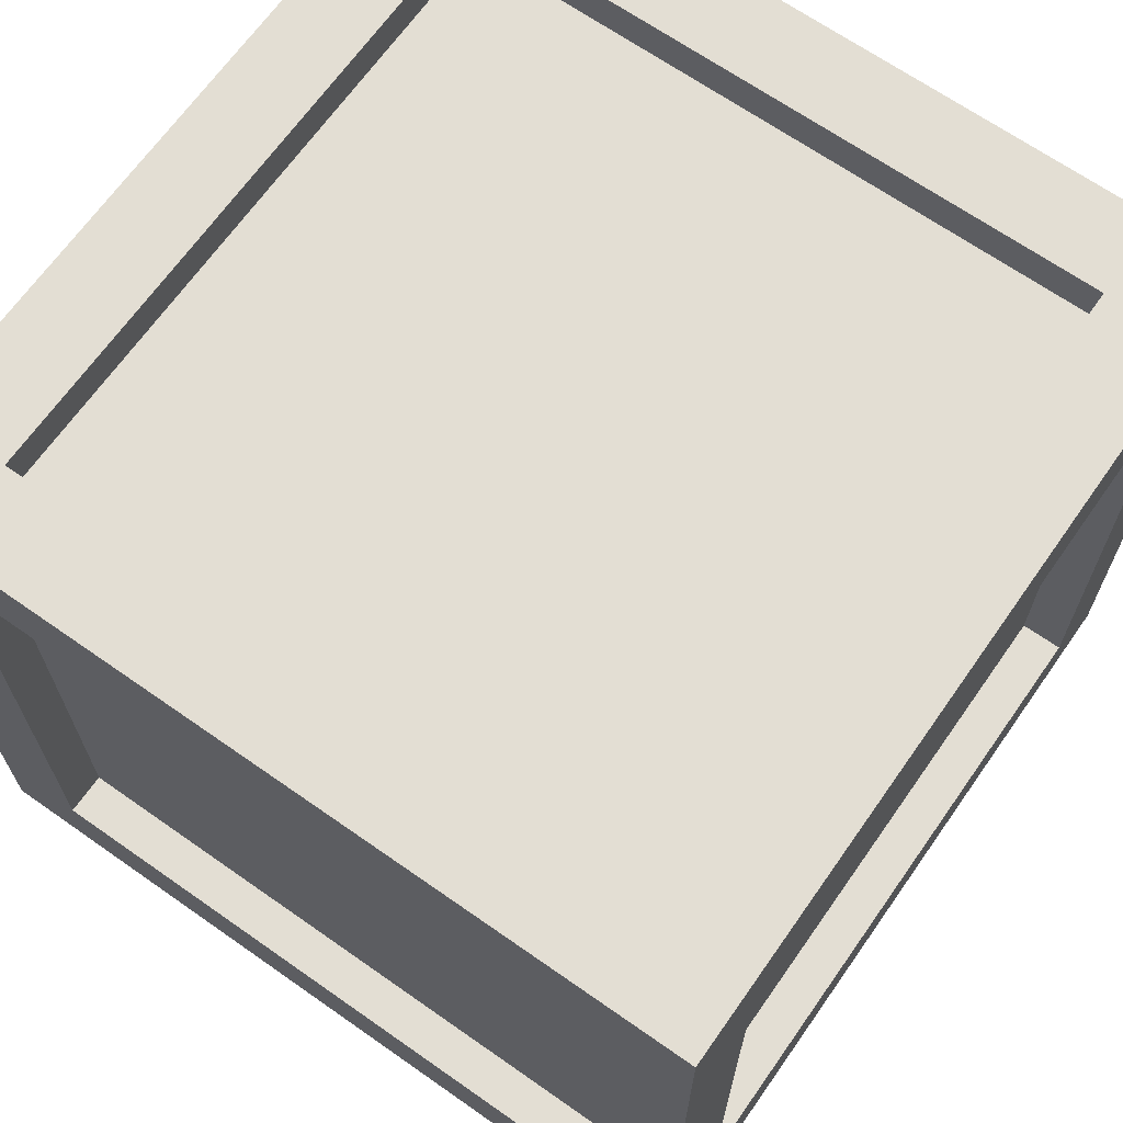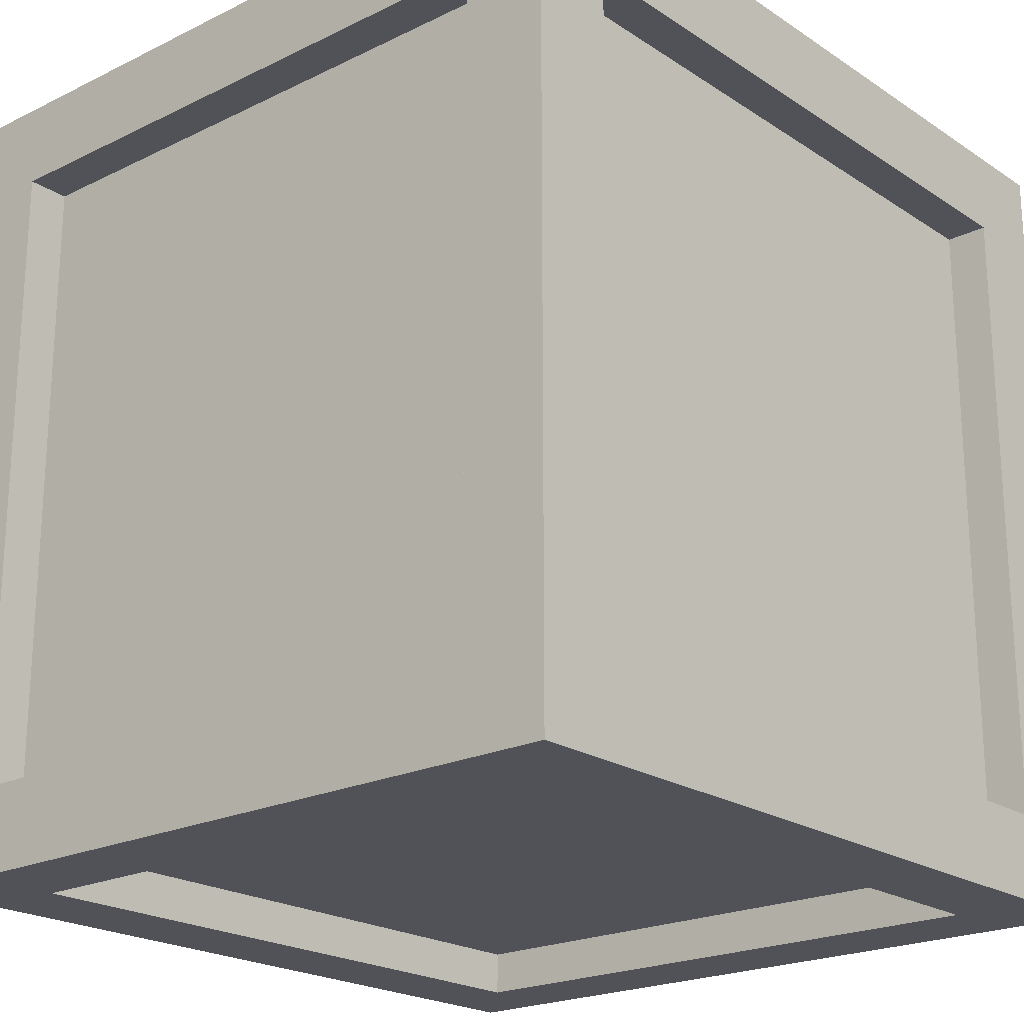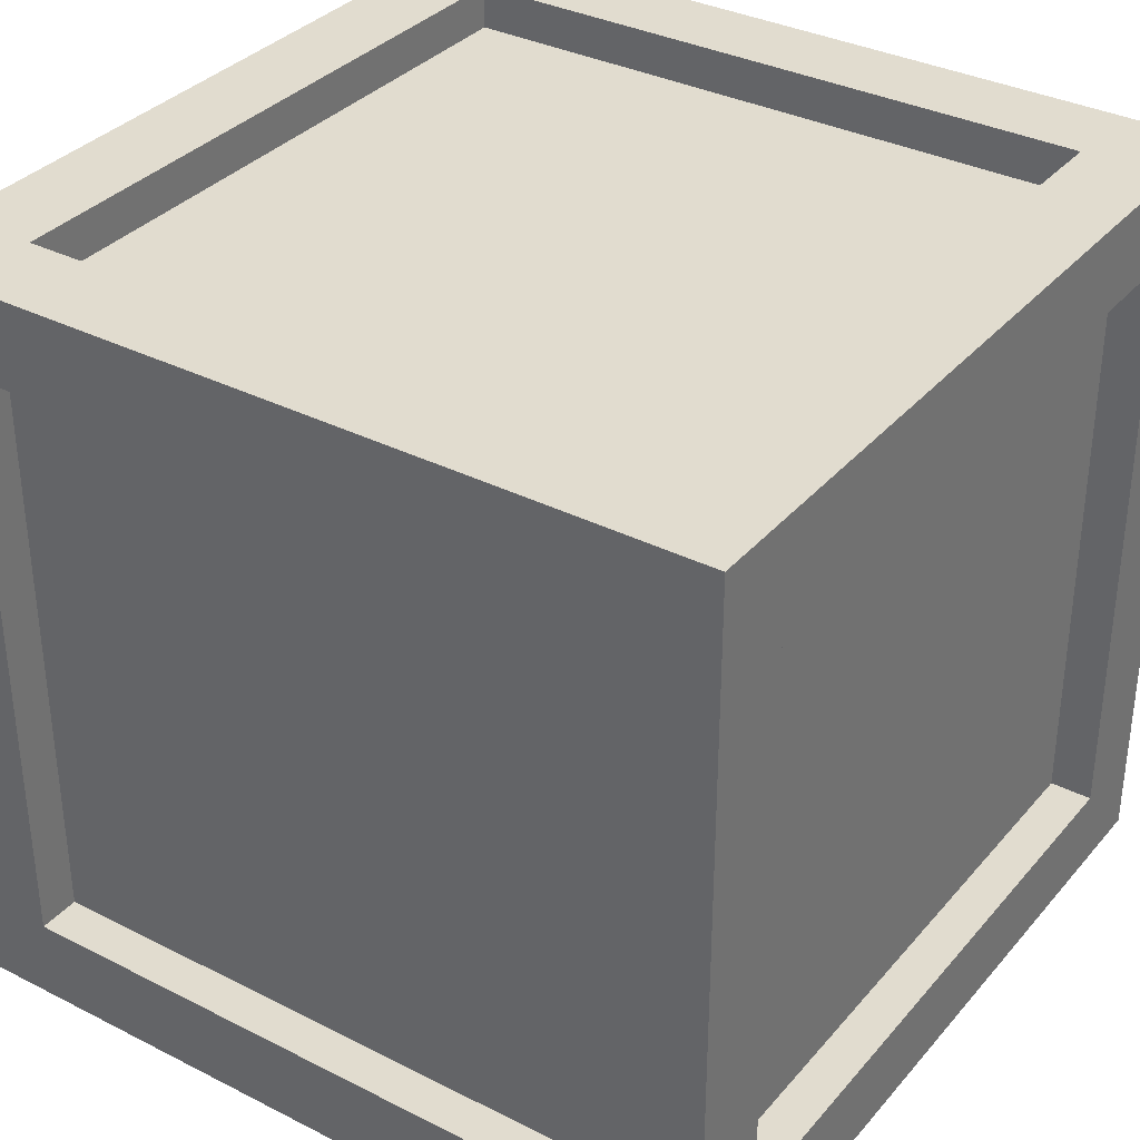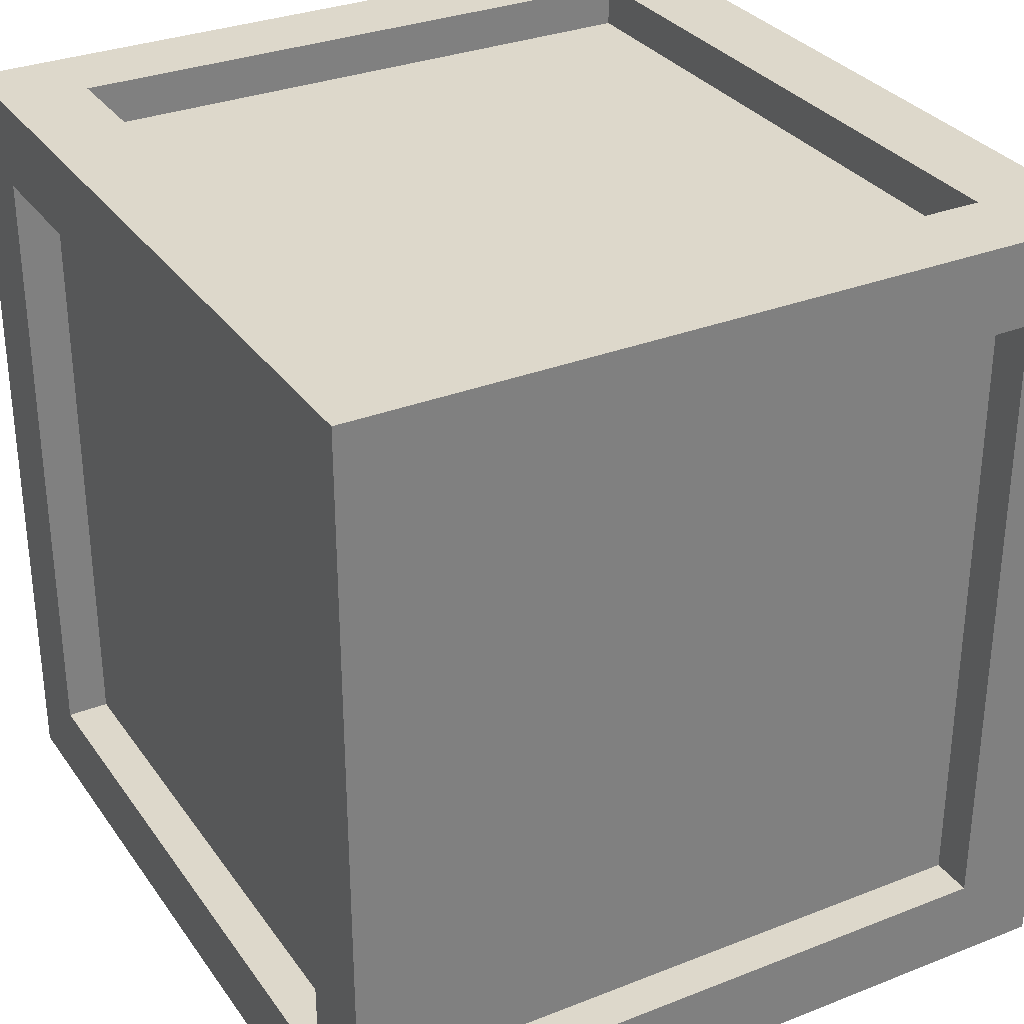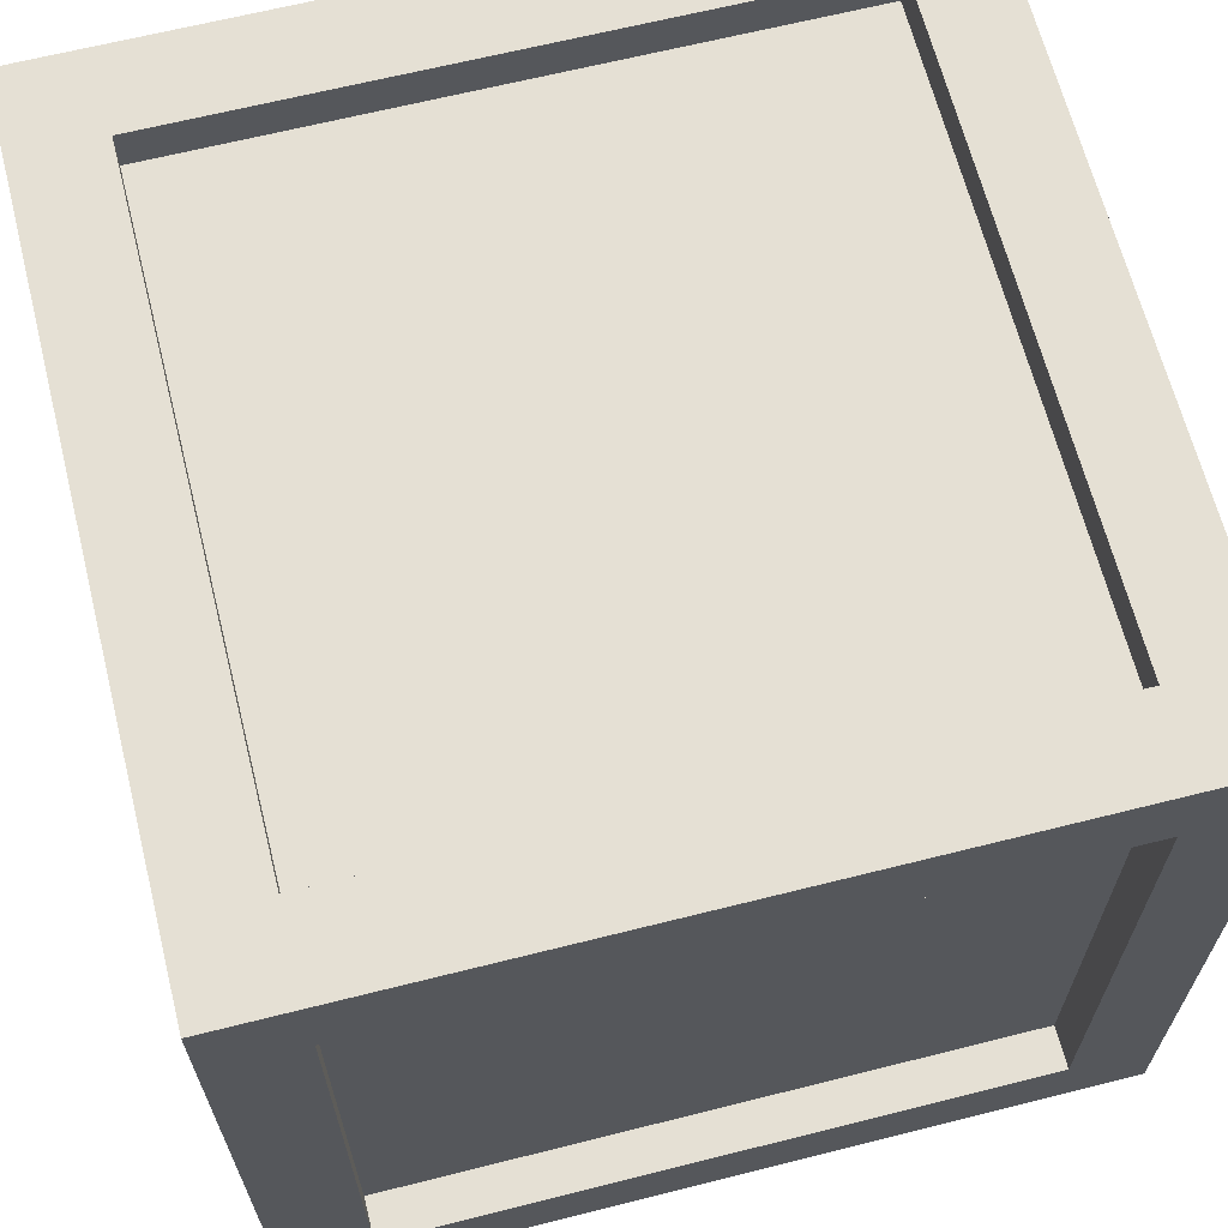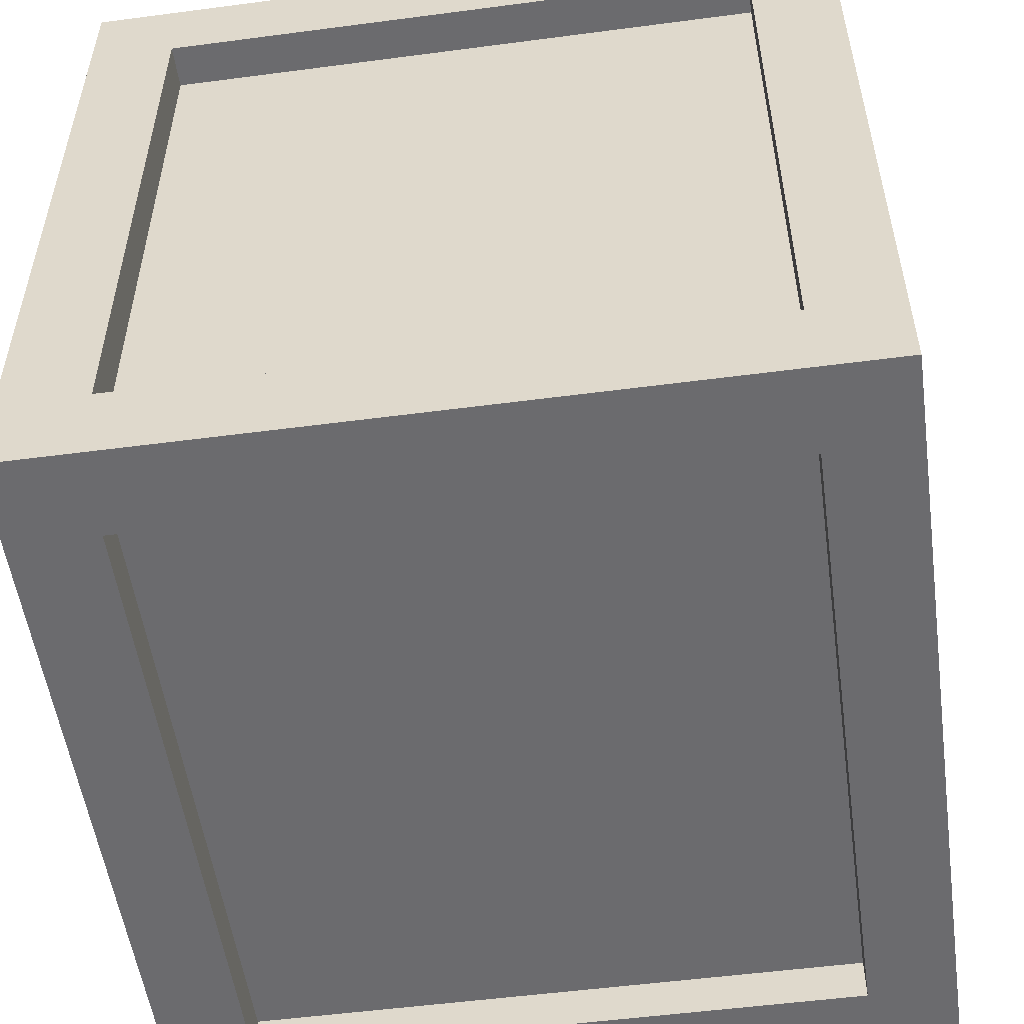
<metadata>
{"format":"obj","ext":"obj","renderer":"f3d","projection":"perspective","resolution":1024,"background":"white","views":[{"elev":67.2,"azim":35.1,"up":"+Y"},{"elev":-21.4,"azim":130.9,"up":"+Z"},{"elev":34.4,"azim":34.3,"up":"+Y"},{"elev":31.3,"azim":60.8,"up":"+Z"},{"elev":65.4,"azim":75.8,"up":"+Y"},{"elev":-53.5,"azim":-82.0,"up":"+Z"}]}
</metadata>
<code>
o
v 1.1 2 -0.7
v 1.1 2 -2.6
v 1.1 2.2 -0.9
v 1.1 2.2 -2.4
v 1.1 3.6 -0.9
v 1.1 3.6 -2.4
v 1.1 3.8 -0.7
v 1.1 3.8 -2.6
v 1.2 2.2 -0.9
v 1.2 2.2 -1.2
v 1.2 2.2 -1.5
v 1.2 2.2 -1.8
v 1.2 2.2 -2.1
v 1.2 2.2 -2.4
v 1.2 3.6 -0.9
v 1.2 3.6 -1.2
v 1.2 3.6 -1.5
v 1.2 3.6 -1.8
v 1.2 3.6 -2.1
v 1.2 3.6 -2.4
v 2.8 2 -0.9
v 2.8 2 -2.4
v 2.8 2.1 -0.9
v 2.8 2.1 -1.2
v 2.8 2.1 -1.5
v 2.8 2.1 -1.8
v 2.8 2.1 -2.1
v 2.8 2.1 -2.4
v 2.8 2.2 -0.7
v 2.8 2.2 -0.8
v 2.8 2.2 -2.5
v 2.8 2.2 -2.6
v 2.8 3.6 -0.7
v 2.8 3.6 -0.8
v 2.8 3.6 -2.5
v 2.8 3.6 -2.6
v 2.8 3.7 -0.9
v 2.8 3.7 -1.2
v 2.8 3.7 -1.5
v 2.8 3.7 -1.8
v 2.8 3.7 -2.1
v 2.8 3.7 -2.4
v 2.8 3.8 -0.9
v 2.8 3.8 -2.4
v 1.3 2 -0.9
v 1.3 2 -2.4
v 1.3 2.1 -0.9
v 1.3 2.1 -1.2
v 1.3 2.1 -1.5
v 1.3 2.1 -1.8
v 1.3 2.1 -2.1
v 1.3 2.1 -2.4
v 1.3 2.2 -0.7
v 1.3 2.2 -0.8
v 1.3 2.2 -2.5
v 1.3 2.2 -2.6
v 1.3 3.6 -0.7
v 1.3 3.6 -0.8
v 1.3 3.6 -2.5
v 1.3 3.6 -2.6
v 1.3 3.7 -0.9
v 1.3 3.7 -1.2
v 1.3 3.7 -1.5
v 1.3 3.7 -1.8
v 1.3 3.7 -2.1
v 1.3 3.7 -2.4
v 1.3 3.8 -0.9
v 1.3 3.8 -2.4
v 2.9 2.2 -0.9
v 2.9 2.2 -1.2
v 2.9 2.2 -1.5
v 2.9 2.2 -1.8
v 2.9 2.2 -2.1
v 2.9 2.2 -2.4
v 2.9 3.6 -0.9
v 2.9 3.6 -1.2
v 2.9 3.6 -1.5
v 2.9 3.6 -1.8
v 2.9 3.6 -2.1
v 2.9 3.6 -2.4
v 3 2 -0.7
v 3 2 -2.6
v 3 2.2 -0.9
v 3 2.2 -2.4
v 3 3.6 -0.9
v 3 3.6 -2.4
v 3 3.8 -0.7
v 3 3.8 -2.6
v 1.1 2 -0.7
v 1.1 3.8 -0.7
v 1.3 2.2 -0.7
v 1.3 3.6 -0.7
v 2.8 2.2 -0.7
v 2.8 3.6 -0.7
v 3 2 -0.7
v 3 3.8 -0.7
v 1.3 2.2 -0.8
v 1.3 3.6 -0.8
v 1.6 2.2 -0.8
v 1.6 3.6 -0.8
v 1.9 2.2 -0.8
v 1.9 3.6 -0.8
v 2.2 2.2 -0.8
v 2.2 3.6 -0.8
v 2.5 2.2 -0.8
v 2.5 3.6 -0.8
v 2.8 2.2 -0.8
v 2.8 3.6 -0.8
v 1.1 2.2 -2.4
v 1.1 3.6 -2.4
v 1.2 2.2 -2.4
v 1.2 3.6 -2.4
v 1.3 2 -2.4
v 1.3 2.1 -2.4
v 1.3 3.7 -2.4
v 1.3 3.8 -2.4
v 2.8 2 -2.4
v 2.8 2.1 -2.4
v 2.8 3.7 -2.4
v 2.8 3.8 -2.4
v 2.9 2.2 -2.4
v 2.9 3.6 -2.4
v 3 2.2 -2.4
v 3 3.6 -2.4
v 1.1 2.2 -0.9
v 1.1 3.6 -0.9
v 1.2 2.2 -0.9
v 1.2 3.6 -0.9
v 1.3 2 -0.9
v 1.3 2.1 -0.9
v 1.3 3.7 -0.9
v 1.3 3.8 -0.9
v 2.8 2 -0.9
v 2.8 2.1 -0.9
v 2.8 3.7 -0.9
v 2.8 3.8 -0.9
v 2.9 2.2 -0.9
v 2.9 3.6 -0.9
v 3 2.2 -0.9
v 3 3.6 -0.9
v 1.3 2.2 -2.5
v 1.3 3.6 -2.5
v 1.5 2.2 -2.5
v 1.5 3.6 -2.5
v 1.7 2.2 -2.5
v 1.7 3.6 -2.5
v 2 2.2 -2.5
v 2 3.6 -2.5
v 2.3 2.2 -2.5
v 2.3 3.6 -2.5
v 2.6 2.2 -2.5
v 2.6 3.6 -2.5
v 2.8 2.2 -2.5
v 2.8 3.6 -2.5
v 1.1 2 -2.6
v 1.1 3.8 -2.6
v 1.3 2.1 -2.6
v 1.3 2.2 -2.6
v 1.3 3.6 -2.6
v 1.5 2.1 -2.6
v 1.5 2.2 -2.6
v 2.8 2.2 -2.6
v 2.8 3.6 -2.6
v 3 2 -2.6
v 3 3.8 -2.6
v 1.1 2 -0.7
v 3 2 -0.7
v 1.3 2 -0.9
v 2.8 2 -0.9
v 1.3 2 -2.4
v 2.8 2 -2.4
v 1.1 2 -2.6
v 3 2 -2.6
v 1.3 2.1 -0.9
v 2.8 2.1 -0.9
v 1.3 2.1 -1.2
v 2.8 2.1 -1.2
v 1.3 2.1 -1.5
v 2.8 2.1 -1.5
v 1.3 2.1 -1.8
v 2.8 2.1 -1.8
v 1.3 2.1 -2.1
v 2.8 2.1 -2.1
v 1.3 2.1 -2.4
v 2.8 2.1 -2.4
v 1.3 3.6 -0.7
v 2.8 3.6 -0.7
v 1.3 3.6 -0.8
v 1.6 3.6 -0.8
v 1.9 3.6 -0.8
v 2.2 3.6 -0.8
v 2.5 3.6 -0.8
v 2.8 3.6 -0.8
v 1.1 3.6 -0.9
v 1.2 3.6 -0.9
v 2.9 3.6 -0.9
v 3 3.6 -0.9
v 1.2 3.6 -1.2
v 2.9 3.6 -1.2
v 1.2 3.6 -1.5
v 2.9 3.6 -1.5
v 1.2 3.6 -1.8
v 2.9 3.6 -1.8
v 1.2 3.6 -2.1
v 2.9 3.6 -2.1
v 1.1 3.6 -2.4
v 1.2 3.6 -2.4
v 2.9 3.6 -2.4
v 3 3.6 -2.4
v 1.3 3.6 -2.5
v 1.5 3.6 -2.5
v 1.7 3.6 -2.5
v 2 3.6 -2.5
v 2.3 3.6 -2.5
v 2.6 3.6 -2.5
v 2.8 3.6 -2.5
v 1.3 3.6 -2.6
v 2.8 3.6 -2.6
v 1.3 2.2 -0.7
v 2.8 2.2 -0.7
v 1.3 2.2 -0.8
v 1.6 2.2 -0.8
v 1.9 2.2 -0.8
v 2.2 2.2 -0.8
v 2.5 2.2 -0.8
v 2.8 2.2 -0.8
v 1.1 2.2 -0.9
v 1.2 2.2 -0.9
v 2.9 2.2 -0.9
v 3 2.2 -0.9
v 1.2 2.2 -1.2
v 2.9 2.2 -1.2
v 1.2 2.2 -1.5
v 2.9 2.2 -1.5
v 1.2 2.2 -1.8
v 2.9 2.2 -1.8
v 1.2 2.2 -2.1
v 2.9 2.2 -2.1
v 1.1 2.2 -2.4
v 1.2 2.2 -2.4
v 2.9 2.2 -2.4
v 3 2.2 -2.4
v 1.3 2.2 -2.5
v 1.5 2.2 -2.5
v 1.7 2.2 -2.5
v 2 2.2 -2.5
v 2.3 2.2 -2.5
v 2.6 2.2 -2.5
v 2.8 2.2 -2.5
v 1.3 2.2 -2.6
v 1.5 2.2 -2.6
v 2.8 2.2 -2.6
v 1.3 3.7 -0.9
v 2.8 3.7 -0.9
v 1.3 3.7 -1.2
v 2.8 3.7 -1.2
v 1.3 3.7 -1.5
v 2.8 3.7 -1.5
v 1.3 3.7 -1.8
v 2.8 3.7 -1.8
v 1.3 3.7 -2.1
v 2.8 3.7 -2.1
v 1.3 3.7 -2.4
v 2.8 3.7 -2.4
v 1.1 3.8 -0.7
v 3 3.8 -0.7
v 1.3 3.8 -0.9
v 2.8 3.8 -0.9
v 1.3 3.8 -2.4
v 2.8 3.8 -2.4
v 1.1 3.8 -2.6
v 3 3.8 -2.6
f 3 2 1
f 4 2 3
f 5 3 1
f 6 2 4
f 7 5 1
f 7 6 5
f 8 2 6
f 8 6 7
f 15 10 9
f 16 11 10
f 16 10 15
f 17 12 11
f 17 11 16
f 18 13 12
f 18 12 17
f 19 14 13
f 19 13 18
f 20 14 19
f 23 22 21
f 24 22 23
f 25 22 24
f 26 22 25
f 27 22 26
f 28 22 27
f 33 30 29
f 34 30 33
f 35 32 31
f 36 32 35
f 43 38 37
f 43 42 41
f 43 41 40
f 43 40 39
f 43 39 38
f 44 42 43
f 45 46 47
f 47 46 48
f 48 46 49
f 49 46 50
f 50 46 51
f 51 46 52
f 53 54 57
f 57 54 58
f 55 56 59
f 59 56 60
f 61 62 67
f 65 66 67
f 64 65 67
f 63 64 67
f 62 63 67
f 67 66 68
f 69 70 75
f 70 71 76
f 75 70 76
f 71 72 77
f 76 71 77
f 72 73 78
f 77 72 78
f 73 74 79
f 78 73 79
f 79 74 80
f 81 82 83
f 83 82 84
f 81 83 85
f 84 82 86
f 81 85 87
f 85 86 87
f 86 82 88
f 87 86 88
f 91 90 89
f 92 90 91
f 93 91 89
f 94 90 92
f 95 93 89
f 95 94 93
f 96 90 94
f 96 94 95
f 99 98 97
f 100 98 99
f 101 100 99
f 102 100 101
f 103 102 101
f 104 102 103
f 105 104 103
f 106 104 105
f 107 106 105
f 108 106 107
f 111 110 109
f 112 110 111
f 117 114 113
f 118 114 117
f 119 116 115
f 120 116 119
f 123 122 121
f 124 122 123
f 125 126 127
f 127 126 128
f 129 130 133
f 133 130 134
f 131 132 135
f 135 132 136
f 137 138 139
f 139 138 140
f 141 142 143
f 143 142 144
f 143 144 145
f 145 144 146
f 145 146 147
f 147 146 148
f 147 148 149
f 149 148 150
f 149 150 151
f 151 150 152
f 151 152 153
f 153 152 154
f 155 156 157
f 157 156 158
f 158 156 159
f 155 157 160
f 157 158 160
f 160 158 161
f 160 161 162
f 159 156 163
f 160 162 164
f 162 163 164
f 155 160 164
f 163 156 165
f 164 163 165
f 168 167 166
f 169 167 168
f 170 168 166
f 171 167 169
f 172 170 166
f 172 171 170
f 173 167 171
f 173 171 172
f 176 175 174
f 177 175 176
f 178 177 176
f 179 177 178
f 180 179 178
f 181 179 180
f 182 181 180
f 183 181 182
f 184 183 182
f 185 183 184
f 188 187 186
f 189 187 188
f 190 187 189
f 191 187 190
f 192 187 191
f 193 187 192
f 198 195 194
f 199 197 196
f 200 198 194
f 201 197 199
f 202 200 194
f 203 197 201
f 204 202 194
f 205 197 203
f 206 204 194
f 207 204 206
f 208 197 205
f 209 197 208
f 217 211 210
f 217 216 215
f 217 215 214
f 217 214 213
f 217 213 212
f 217 212 211
f 218 216 217
f 219 220 221
f 221 220 222
f 222 220 223
f 223 220 224
f 224 220 225
f 225 220 226
f 227 228 231
f 229 230 232
f 227 231 233
f 232 230 234
f 227 233 235
f 234 230 236
f 227 235 237
f 236 230 238
f 227 237 239
f 239 237 240
f 238 230 241
f 241 230 242
f 243 244 250
f 248 249 251
f 250 244 251
f 244 245 251
f 247 248 251
f 246 247 251
f 245 246 251
f 251 249 252
f 253 254 255
f 255 254 256
f 255 256 257
f 257 256 258
f 257 258 259
f 259 258 260
f 259 260 261
f 261 260 262
f 261 262 263
f 263 262 264
f 265 266 267
f 267 266 268
f 265 267 269
f 268 266 270
f 265 269 271
f 269 270 271
f 270 266 272
f 271 270 272

</code>
